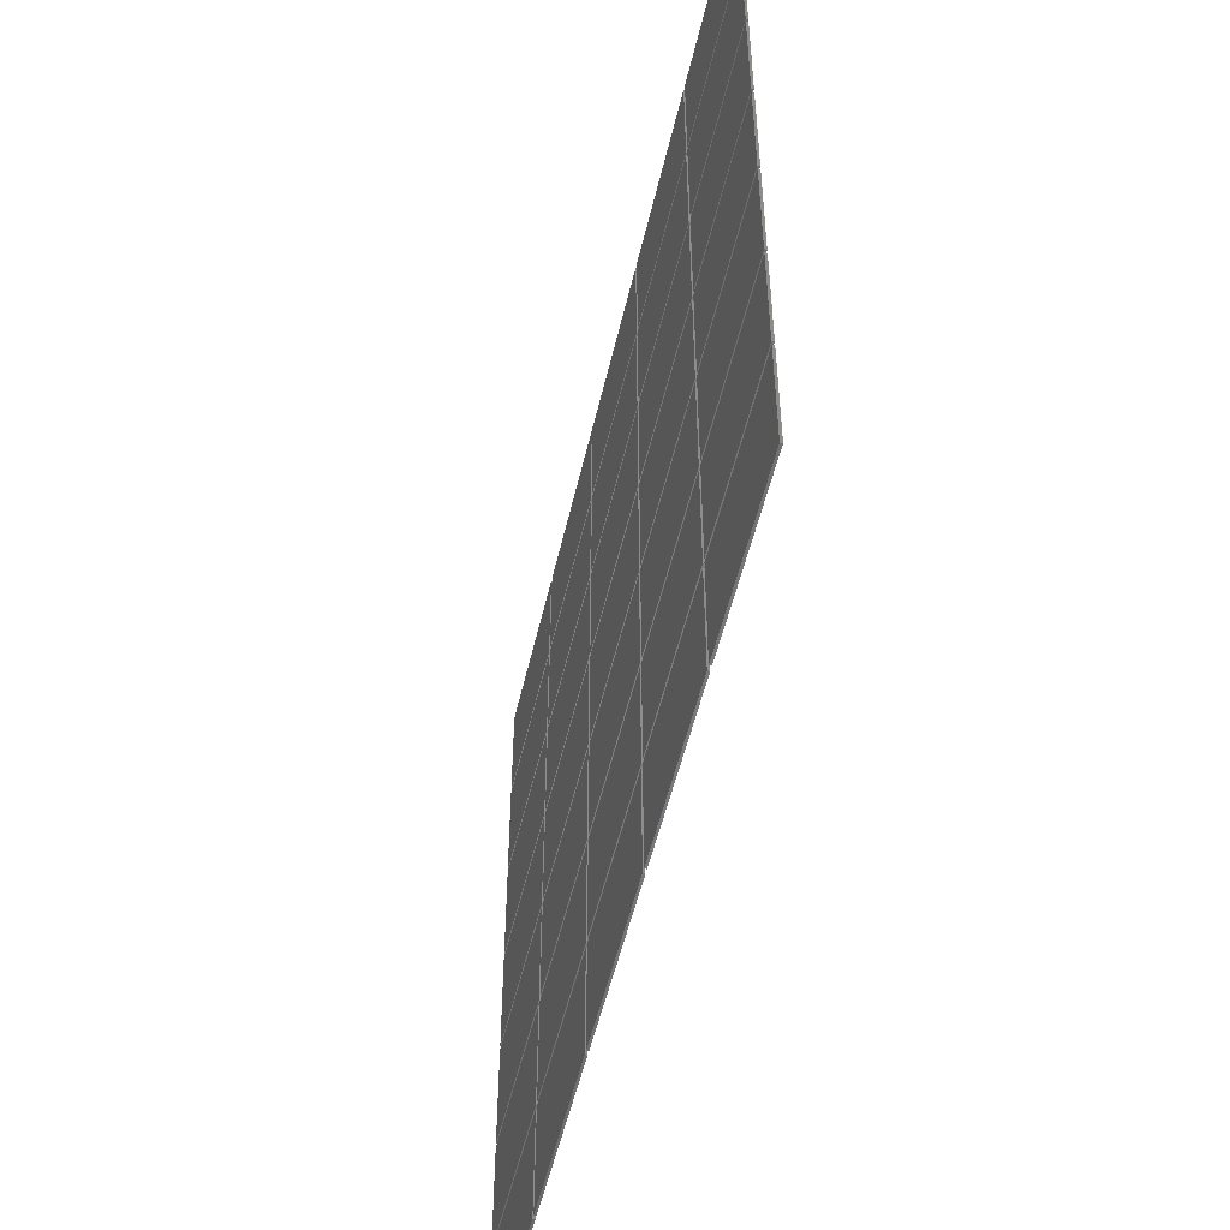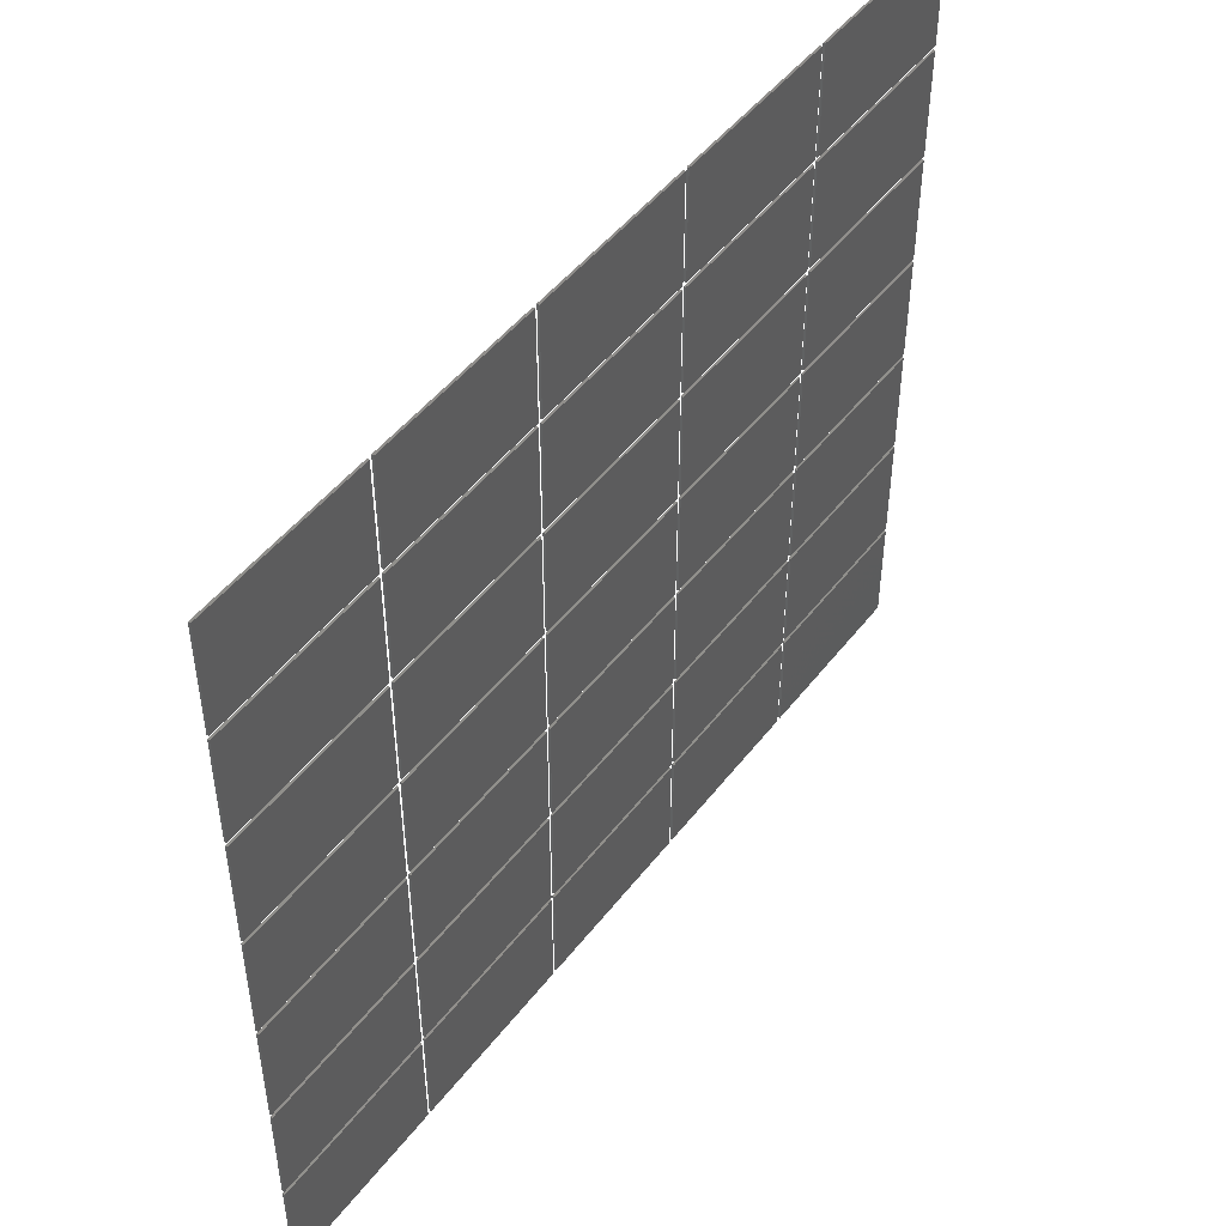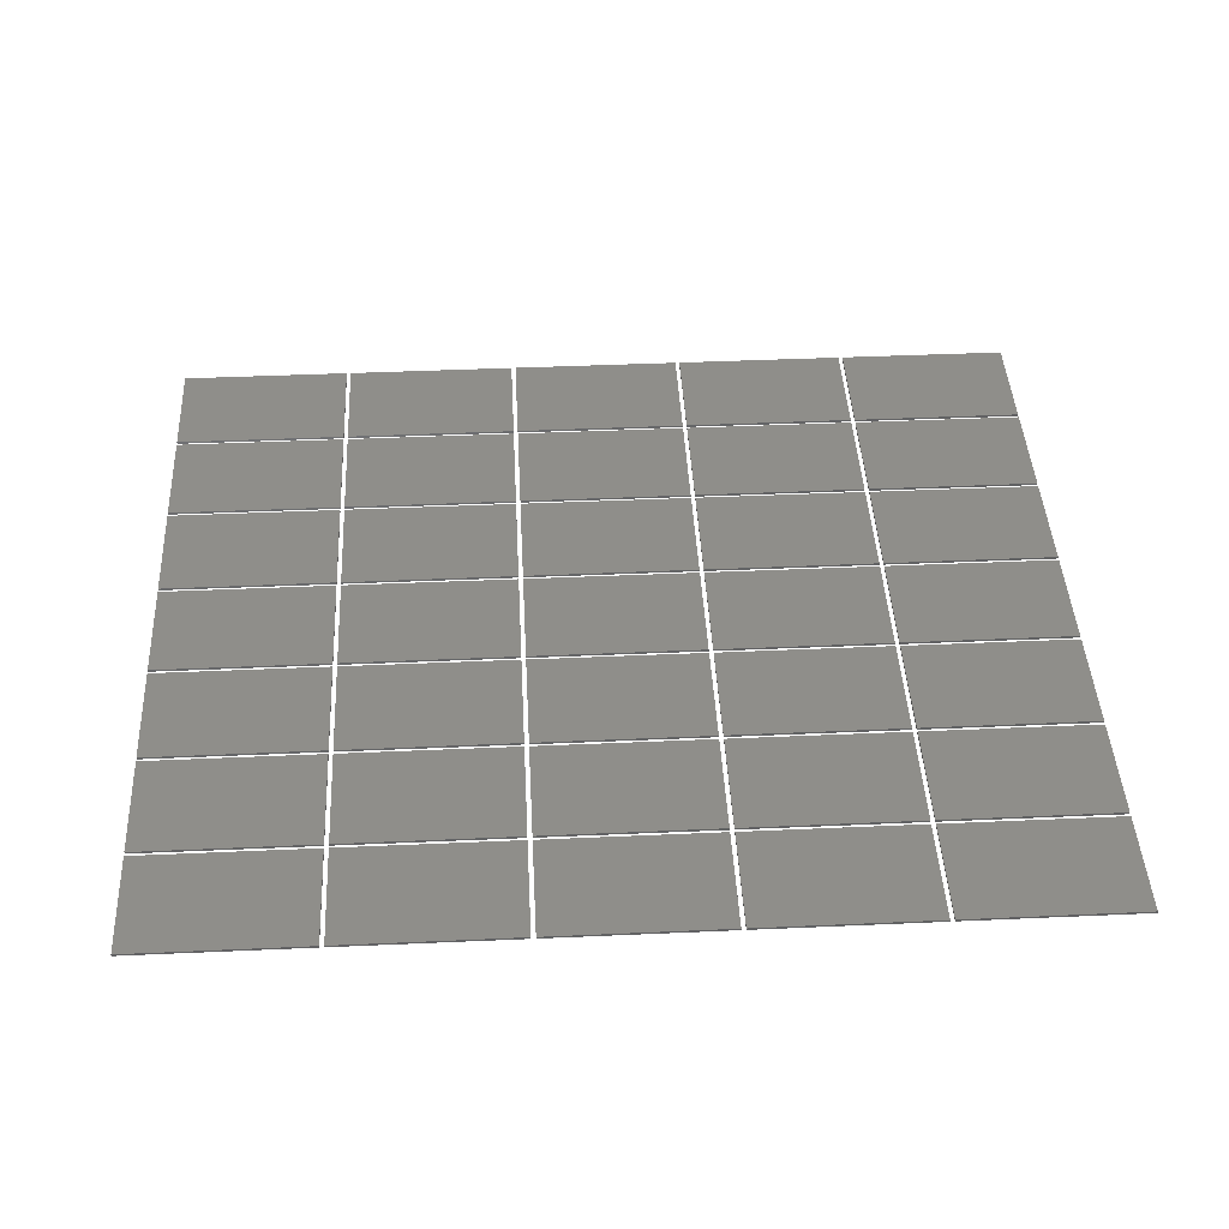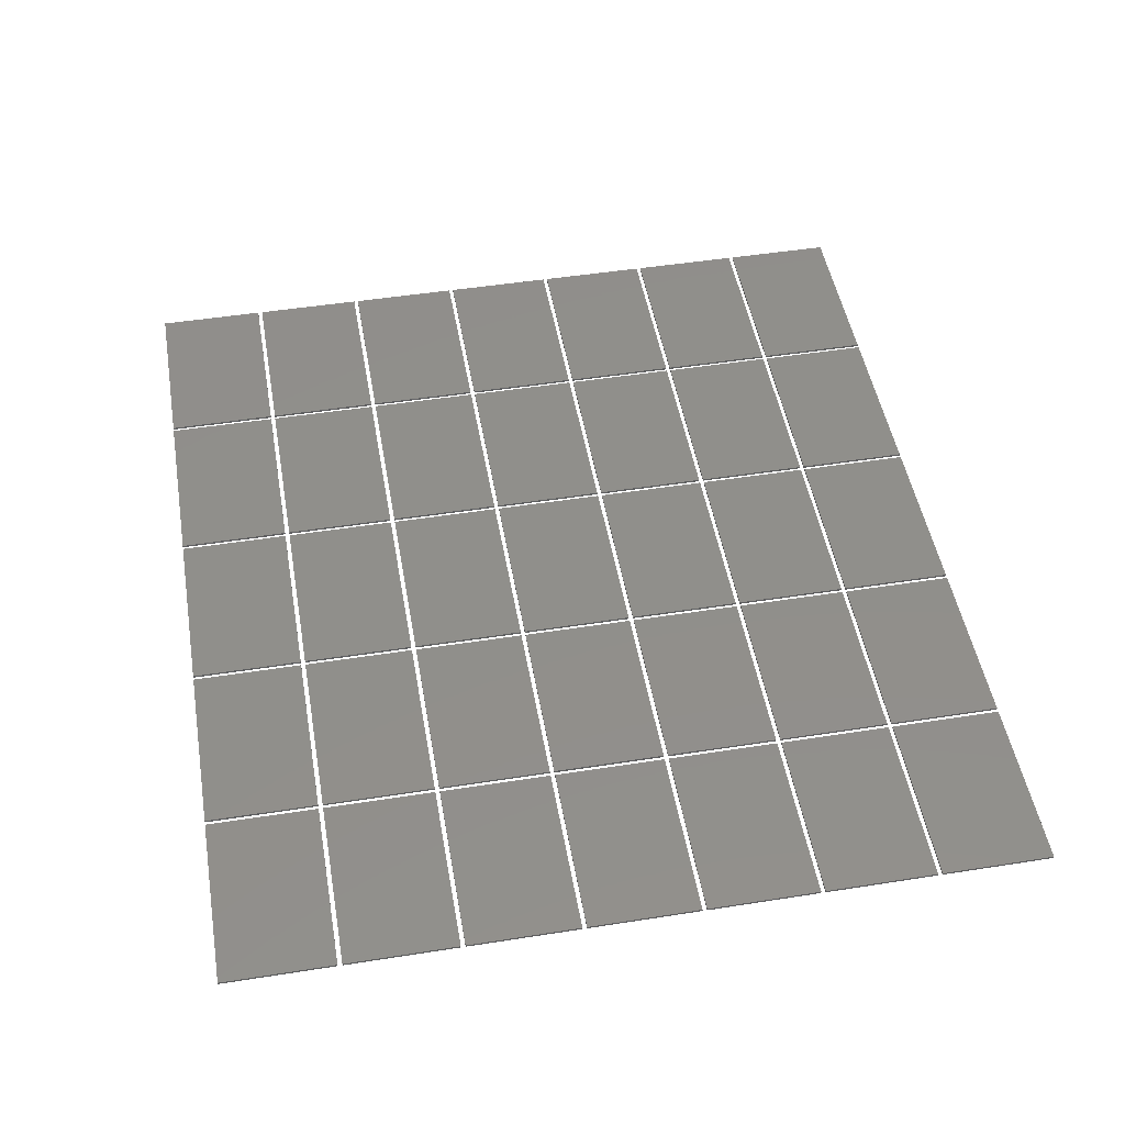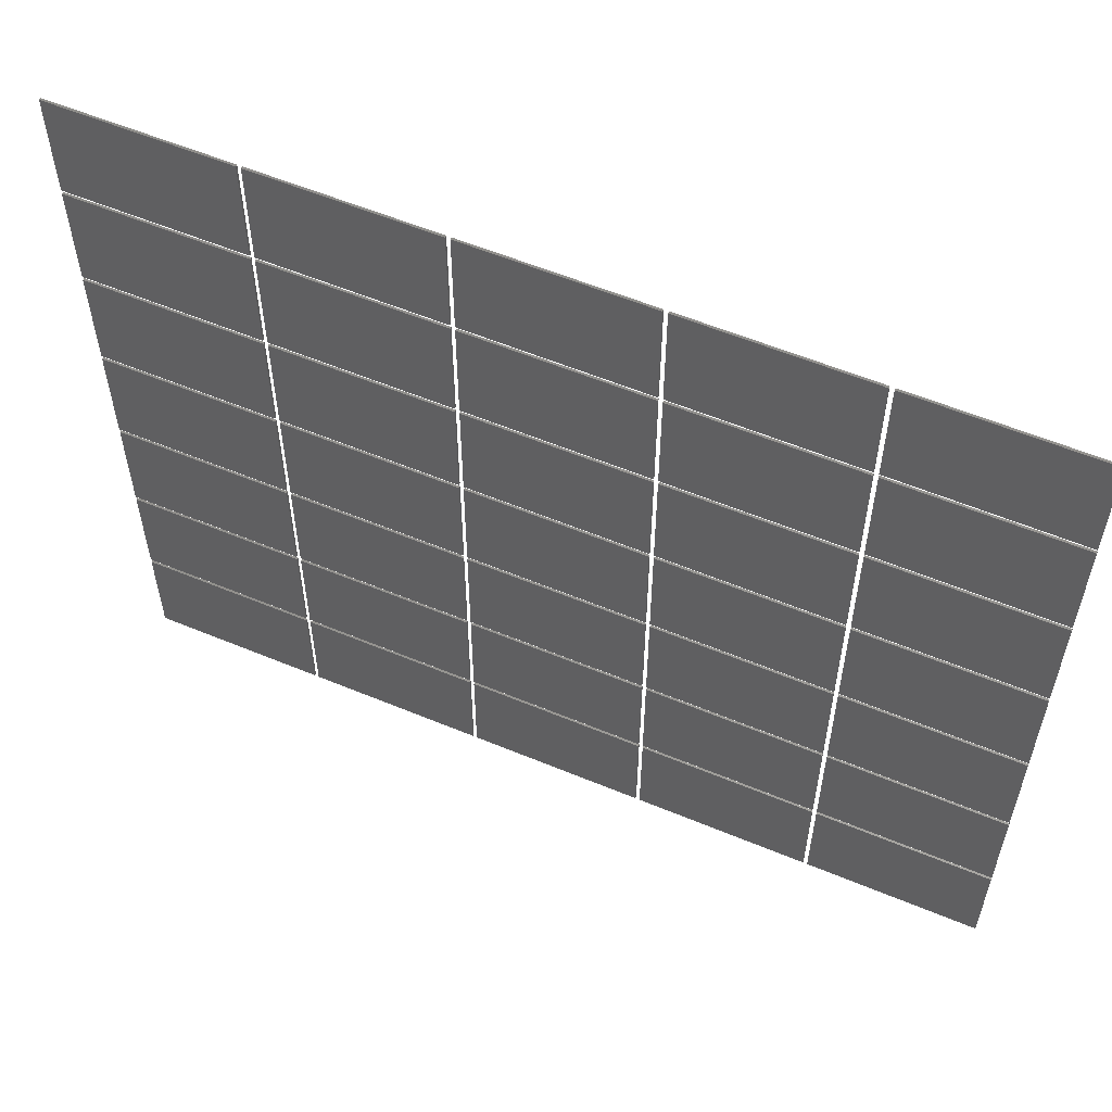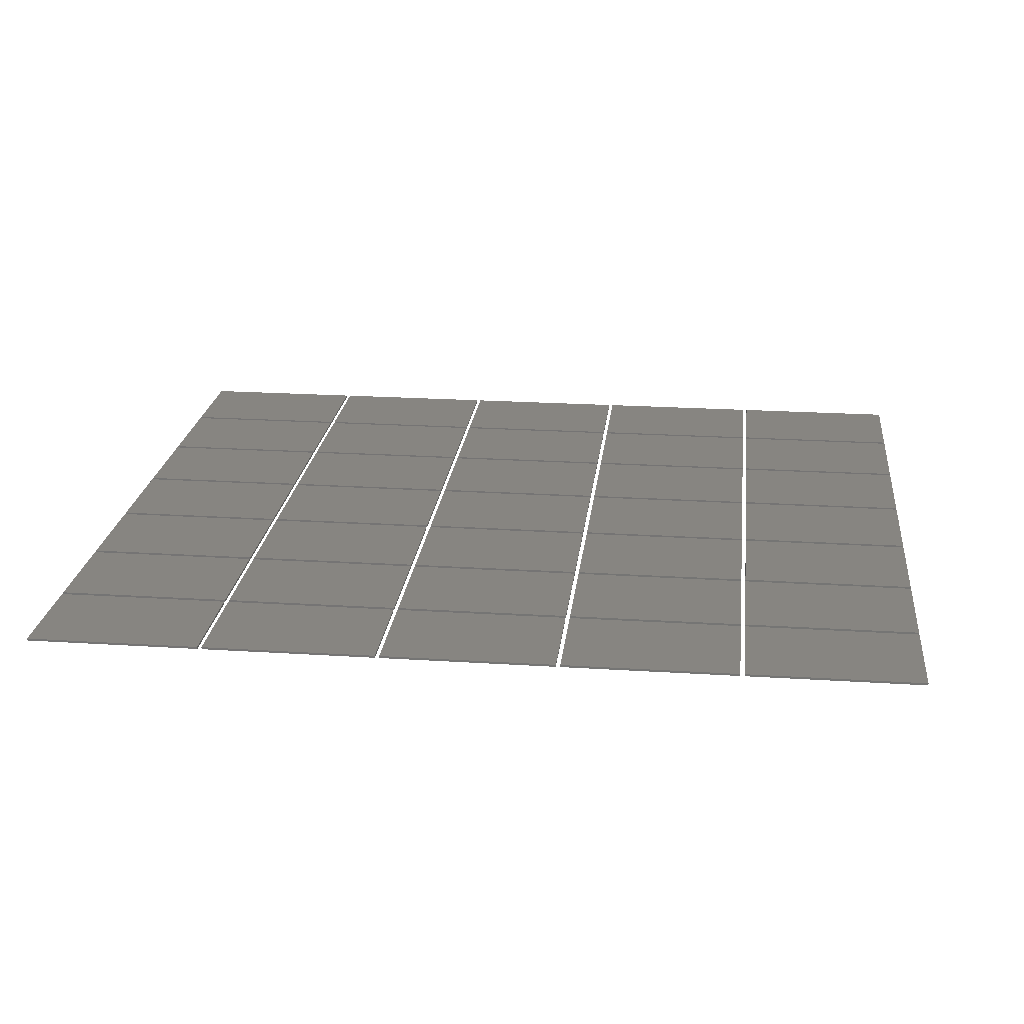
<metadata>
{"format":"stl","ext":"stl","renderer":"f3d","projection":"perspective","resolution":1024,"background":"white","views":[{"elev":-52.4,"azim":-102.9,"up":"+Y"},{"elev":48.2,"azim":125.8,"up":"+Y"},{"elev":43.4,"azim":177.0,"up":"+Z"},{"elev":48.9,"azim":-99.9,"up":"+Z"},{"elev":57.4,"azim":-156.6,"up":"+Y"},{"elev":21.9,"azim":6.4,"up":"+Z"}]}
</metadata>
<code>
# stl→obj: 280 verts, 420 faces
v 204 131 1
v 124 131 1
v 124 131 0
v 204 131 0
v 204 181 0
v 204 181 1
v 124 181 1
v 124 181 0
v 204 79 1
v 124 79 1
v 124 79 0
v 204 79 0
v 204 129 0
v 204 129 1
v 124 129 1
v 124 129 0
v 204 27 1
v 124 27 1
v 124 27 0
v 204 27 0
v 204 77 0
v 204 77 1
v 124 77 1
v 124 77 0
v 204 -25 1
v 124 -25 1
v 124 -25 0
v 204 -25 0
v 204 25 0
v 204 25 1
v 124 25 1
v 124 25 0
v 204 -77 1
v 124 -77 1
v 124 -77 0
v 204 -77 0
v 204 -27 0
v 204 -27 1
v 124 -27 1
v 124 -27 0
v 204 -129 1
v 124 -129 1
v 124 -129 0
v 204 -129 0
v 204 -79 0
v 204 -79 1
v 124 -79 1
v 124 -79 0
v 204 -181 1
v 124 -181 1
v 124 -181 0
v 204 -181 0
v 204 -131 0
v 204 -131 1
v 124 -131 1
v 124 -131 0
v 122 131 1
v 42 131 1
v 42 131 0
v 122 131 0
v 122 181 0
v 122 181 1
v 42 181 1
v 42 181 0
v 122 79 1
v 42 79 1
v 42 79 0
v 122 79 0
v 122 129 0
v 122 129 1
v 42 129 1
v 42 129 0
v 122 27 1
v 42 27 1
v 42 27 0
v 122 27 0
v 122 77 0
v 122 77 1
v 42 77 1
v 42 77 0
v 122 -25 1
v 42 -25 1
v 42 -25 0
v 122 -25 0
v 122 25 0
v 122 25 1
v 42 25 1
v 42 25 0
v 122 -77 1
v 42 -77 1
v 42 -77 0
v 122 -77 0
v 122 -27 0
v 122 -27 1
v 42 -27 1
v 42 -27 0
v 122 -129 1
v 42 -129 1
v 42 -129 0
v 122 -129 0
v 122 -79 0
v 122 -79 1
v 42 -79 1
v 42 -79 0
v 122 -181 1
v 42 -181 1
v 42 -181 0
v 122 -181 0
v 122 -131 0
v 122 -131 1
v 42 -131 1
v 42 -131 0
v 40 131 1
v -40 131 1
v -40 131 0
v 40 131 0
v 40 181 0
v 40 181 1
v -40 181 1
v -40 181 0
v 40 79 1
v -40 79 1
v -40 79 0
v 40 79 0
v 40 129 0
v 40 129 1
v -40 129 1
v -40 129 0
v 40 27 1
v -40 27 1
v -40 27 0
v 40 27 0
v 40 77 0
v 40 77 1
v -40 77 1
v -40 77 0
v 40 -25 1
v -40 -25 1
v -40 -25 0
v 40 -25 0
v 40 25 0
v 40 25 1
v -40 25 1
v -40 25 0
v 40 -77 1
v -40 -77 1
v -40 -77 0
v 40 -77 0
v 40 -27 0
v 40 -27 1
v -40 -27 1
v -40 -27 0
v 40 -129 1
v -40 -129 1
v -40 -129 0
v 40 -129 0
v 40 -79 0
v 40 -79 1
v -40 -79 1
v -40 -79 0
v 40 -181 1
v -40 -181 1
v -40 -181 0
v 40 -181 0
v 40 -131 0
v 40 -131 1
v -40 -131 1
v -40 -131 0
v -42 131 1
v -122 131 1
v -122 131 0
v -42 131 0
v -42 181 0
v -42 181 1
v -122 181 1
v -122 181 0
v -42 79 1
v -122 79 1
v -122 79 0
v -42 79 0
v -42 129 0
v -42 129 1
v -122 129 1
v -122 129 0
v -42 27 1
v -122 27 1
v -122 27 0
v -42 27 0
v -42 77 0
v -42 77 1
v -122 77 1
v -122 77 0
v -42 -25 1
v -122 -25 1
v -122 -25 0
v -42 -25 0
v -42 25 0
v -42 25 1
v -122 25 1
v -122 25 0
v -42 -77 1
v -122 -77 1
v -122 -77 0
v -42 -77 0
v -42 -27 0
v -42 -27 1
v -122 -27 1
v -122 -27 0
v -42 -129 1
v -122 -129 1
v -122 -129 0
v -42 -129 0
v -42 -79 0
v -42 -79 1
v -122 -79 1
v -122 -79 0
v -42 -181 1
v -122 -181 1
v -122 -181 0
v -42 -181 0
v -42 -131 0
v -42 -131 1
v -122 -131 1
v -122 -131 0
v -124 131 1
v -204 131 1
v -204 131 0
v -124 131 0
v -124 181 0
v -124 181 1
v -204 181 1
v -204 181 0
v -124 79 1
v -204 79 1
v -204 79 0
v -124 79 0
v -124 129 0
v -124 129 1
v -204 129 1
v -204 129 0
v -124 27 1
v -204 27 1
v -204 27 0
v -124 27 0
v -124 77 0
v -124 77 1
v -204 77 1
v -204 77 0
v -124 -25 1
v -204 -25 1
v -204 -25 0
v -124 -25 0
v -124 25 0
v -124 25 1
v -204 25 1
v -204 25 0
v -124 -77 1
v -204 -77 1
v -204 -77 0
v -124 -77 0
v -124 -27 0
v -124 -27 1
v -204 -27 1
v -204 -27 0
v -124 -181 1
v -204 -181 1
v -204 -181 0
v -124 -181 0
v -124 -131 0
v -124 -131 1
v -204 -131 1
v -204 -131 0
v -124 -129 1
v -204 -129 1
v -204 -129 0
v -124 -129 0
v -124 -79 0
v -124 -79 1
v -204 -79 1
v -204 -79 0
f 1 2 3
f 4 1 3
f 5 1 4
f 5 6 1
f 7 6 5
f 8 7 5
f 3 7 8
f 3 2 7
f 5 4 3
f 5 3 8
f 6 2 1
f 6 7 2
f 9 10 11
f 12 9 11
f 13 9 12
f 13 14 9
f 15 14 13
f 16 15 13
f 11 15 16
f 11 10 15
f 13 12 11
f 13 11 16
f 14 10 9
f 14 15 10
f 17 18 19
f 20 17 19
f 21 17 20
f 21 22 17
f 23 22 21
f 24 23 21
f 19 23 24
f 19 18 23
f 21 20 19
f 21 19 24
f 22 18 17
f 22 23 18
f 25 26 27
f 28 25 27
f 29 25 28
f 29 30 25
f 31 30 29
f 32 31 29
f 27 31 32
f 27 26 31
f 29 28 27
f 29 27 32
f 30 26 25
f 30 31 26
f 33 34 35
f 36 33 35
f 37 33 36
f 37 38 33
f 39 38 37
f 40 39 37
f 35 39 40
f 35 34 39
f 37 36 35
f 37 35 40
f 38 34 33
f 38 39 34
f 41 42 43
f 44 41 43
f 45 41 44
f 45 46 41
f 47 46 45
f 48 47 45
f 43 47 48
f 43 42 47
f 45 44 43
f 45 43 48
f 46 42 41
f 46 47 42
f 49 50 51
f 52 49 51
f 53 49 52
f 53 54 49
f 55 54 53
f 56 55 53
f 51 55 56
f 51 50 55
f 53 52 51
f 53 51 56
f 54 50 49
f 54 55 50
f 57 58 59
f 60 57 59
f 61 57 60
f 61 62 57
f 63 62 61
f 64 63 61
f 59 63 64
f 59 58 63
f 61 60 59
f 61 59 64
f 62 58 57
f 62 63 58
f 65 66 67
f 68 65 67
f 69 65 68
f 69 70 65
f 71 70 69
f 72 71 69
f 67 71 72
f 67 66 71
f 69 68 67
f 69 67 72
f 70 66 65
f 70 71 66
f 73 74 75
f 76 73 75
f 77 73 76
f 77 78 73
f 79 78 77
f 80 79 77
f 75 79 80
f 75 74 79
f 77 76 75
f 77 75 80
f 78 74 73
f 78 79 74
f 81 82 83
f 84 81 83
f 85 81 84
f 85 86 81
f 87 86 85
f 88 87 85
f 83 87 88
f 83 82 87
f 85 84 83
f 85 83 88
f 86 82 81
f 86 87 82
f 89 90 91
f 92 89 91
f 93 89 92
f 93 94 89
f 95 94 93
f 96 95 93
f 91 95 96
f 91 90 95
f 93 92 91
f 93 91 96
f 94 90 89
f 94 95 90
f 97 98 99
f 100 97 99
f 101 97 100
f 101 102 97
f 103 102 101
f 104 103 101
f 99 103 104
f 99 98 103
f 101 100 99
f 101 99 104
f 102 98 97
f 102 103 98
f 105 106 107
f 108 105 107
f 109 105 108
f 109 110 105
f 111 110 109
f 112 111 109
f 107 111 112
f 107 106 111
f 109 108 107
f 109 107 112
f 110 106 105
f 110 111 106
f 113 114 115
f 116 113 115
f 117 113 116
f 117 118 113
f 119 118 117
f 120 119 117
f 115 119 120
f 115 114 119
f 117 116 115
f 117 115 120
f 118 114 113
f 118 119 114
f 121 122 123
f 124 121 123
f 125 121 124
f 125 126 121
f 127 126 125
f 128 127 125
f 123 127 128
f 123 122 127
f 125 124 123
f 125 123 128
f 126 122 121
f 126 127 122
f 129 130 131
f 132 129 131
f 133 129 132
f 133 134 129
f 135 134 133
f 136 135 133
f 131 135 136
f 131 130 135
f 133 132 131
f 133 131 136
f 134 130 129
f 134 135 130
f 137 138 139
f 140 137 139
f 141 137 140
f 141 142 137
f 143 142 141
f 144 143 141
f 139 143 144
f 139 138 143
f 141 140 139
f 141 139 144
f 142 138 137
f 142 143 138
f 145 146 147
f 148 145 147
f 149 145 148
f 149 150 145
f 151 150 149
f 152 151 149
f 147 151 152
f 147 146 151
f 149 148 147
f 149 147 152
f 150 146 145
f 150 151 146
f 153 154 155
f 156 153 155
f 157 153 156
f 157 158 153
f 159 158 157
f 160 159 157
f 155 159 160
f 155 154 159
f 157 156 155
f 157 155 160
f 158 154 153
f 158 159 154
f 161 162 163
f 164 161 163
f 165 161 164
f 165 166 161
f 167 166 165
f 168 167 165
f 163 167 168
f 163 162 167
f 165 164 163
f 165 163 168
f 166 162 161
f 166 167 162
f 169 170 171
f 172 169 171
f 173 169 172
f 173 174 169
f 175 174 173
f 176 175 173
f 171 175 176
f 171 170 175
f 173 172 171
f 173 171 176
f 174 170 169
f 174 175 170
f 177 178 179
f 180 177 179
f 181 177 180
f 181 182 177
f 183 182 181
f 184 183 181
f 179 183 184
f 179 178 183
f 181 180 179
f 181 179 184
f 182 178 177
f 182 183 178
f 185 186 187
f 188 185 187
f 189 185 188
f 189 190 185
f 191 190 189
f 192 191 189
f 187 191 192
f 187 186 191
f 189 188 187
f 189 187 192
f 190 186 185
f 190 191 186
f 193 194 195
f 196 193 195
f 197 193 196
f 197 198 193
f 199 198 197
f 200 199 197
f 195 199 200
f 195 194 199
f 197 196 195
f 197 195 200
f 198 194 193
f 198 199 194
f 201 202 203
f 204 201 203
f 205 201 204
f 205 206 201
f 207 206 205
f 208 207 205
f 203 207 208
f 203 202 207
f 205 204 203
f 205 203 208
f 206 202 201
f 206 207 202
f 209 210 211
f 212 209 211
f 213 209 212
f 213 214 209
f 215 214 213
f 216 215 213
f 211 215 216
f 211 210 215
f 213 212 211
f 213 211 216
f 214 210 209
f 214 215 210
f 217 218 219
f 220 217 219
f 221 217 220
f 221 222 217
f 223 222 221
f 224 223 221
f 219 223 224
f 219 218 223
f 221 220 219
f 221 219 224
f 222 218 217
f 222 223 218
f 225 226 227
f 228 225 227
f 229 225 228
f 229 230 225
f 231 230 229
f 232 231 229
f 227 231 232
f 227 226 231
f 229 228 227
f 229 227 232
f 230 226 225
f 230 231 226
f 233 234 235
f 236 233 235
f 237 233 236
f 237 238 233
f 239 238 237
f 240 239 237
f 235 239 240
f 235 234 239
f 237 236 235
f 237 235 240
f 238 234 233
f 238 239 234
f 241 242 243
f 244 241 243
f 245 241 244
f 245 246 241
f 247 246 245
f 248 247 245
f 243 247 248
f 243 242 247
f 245 244 243
f 245 243 248
f 246 242 241
f 246 247 242
f 249 250 251
f 252 249 251
f 253 249 252
f 253 254 249
f 255 254 253
f 256 255 253
f 251 255 256
f 251 250 255
f 253 252 251
f 253 251 256
f 254 250 249
f 254 255 250
f 257 258 259
f 260 257 259
f 261 257 260
f 261 262 257
f 263 262 261
f 264 263 261
f 259 263 264
f 259 258 263
f 261 260 259
f 261 259 264
f 262 258 257
f 262 263 258
f 265 266 267
f 268 265 267
f 269 265 268
f 269 270 265
f 271 270 269
f 272 271 269
f 267 271 272
f 267 266 271
f 269 268 267
f 269 267 272
f 270 266 265
f 270 271 266
f 273 274 275
f 276 273 275
f 277 273 276
f 277 278 273
f 279 278 277
f 280 279 277
f 275 279 280
f 275 274 279
f 277 276 275
f 277 275 280
f 278 274 273
f 278 279 274

</code>
